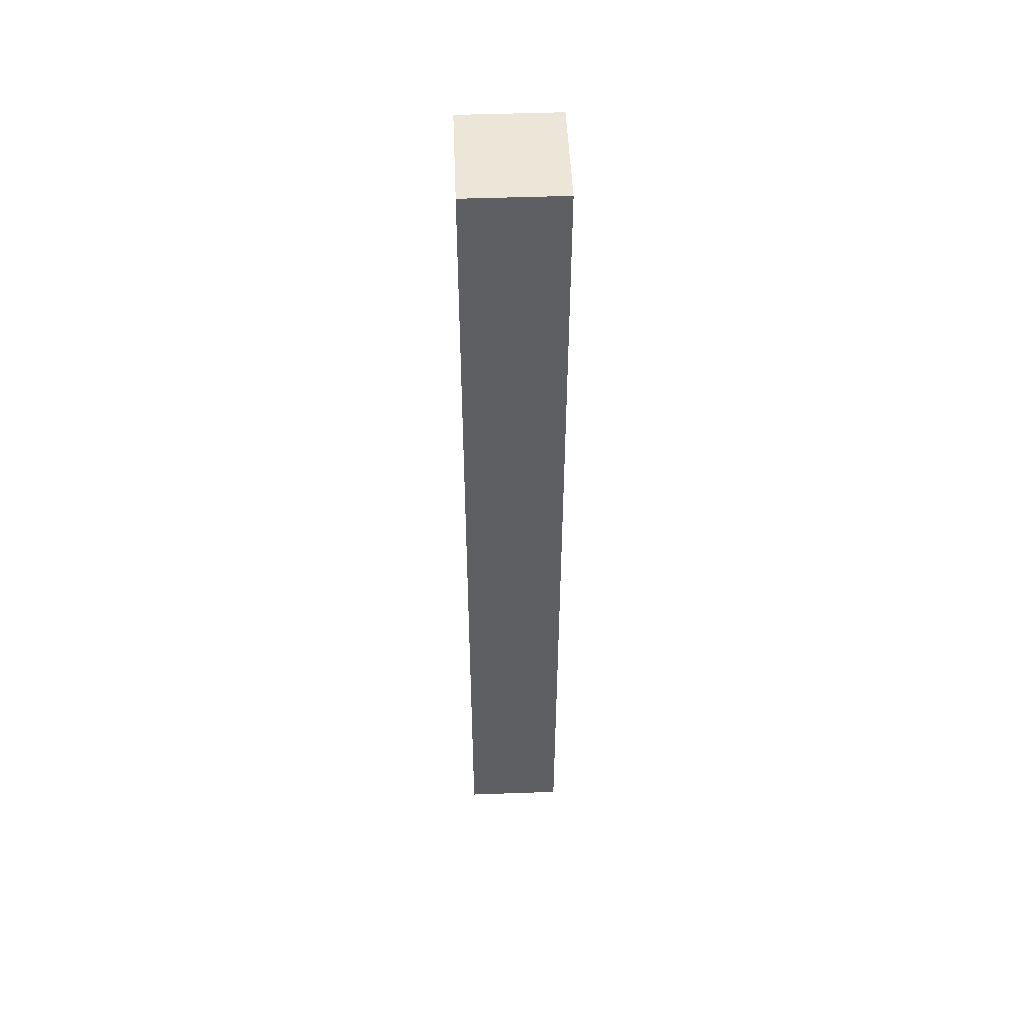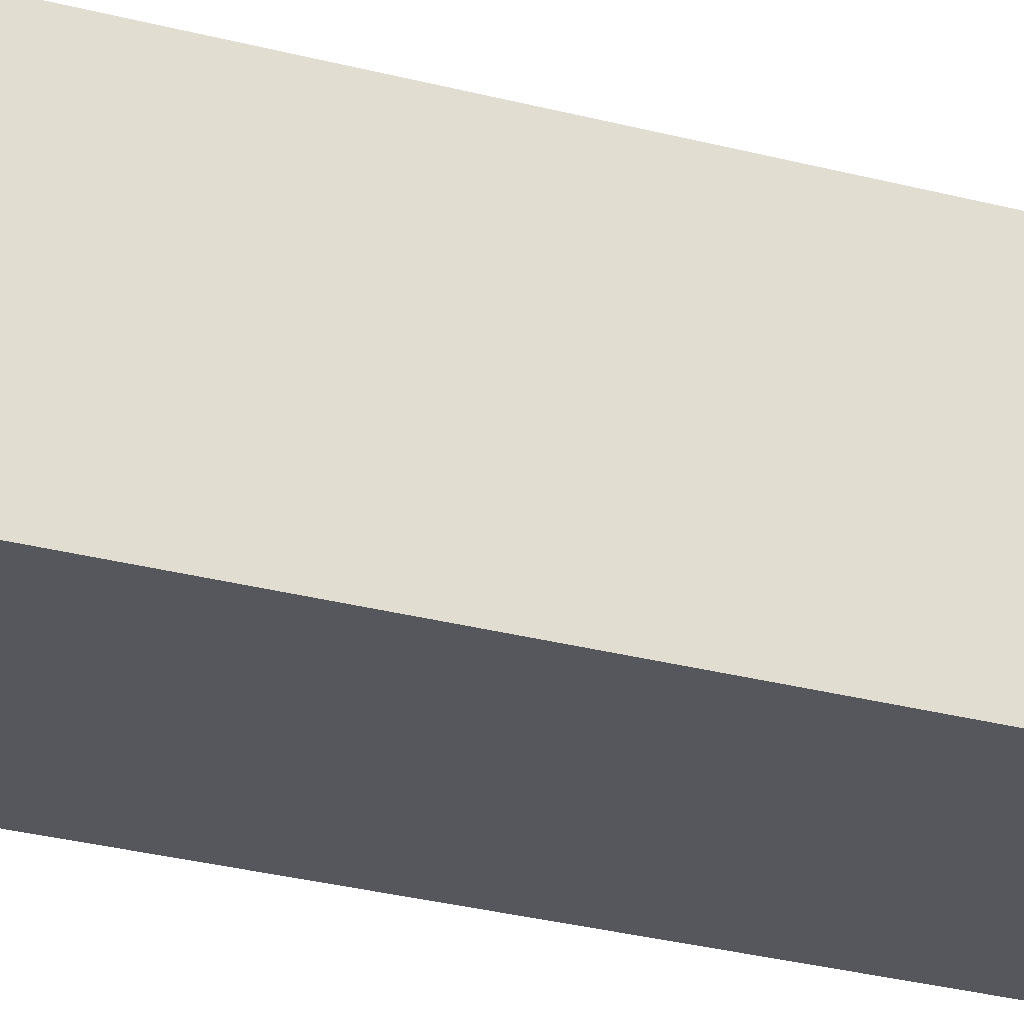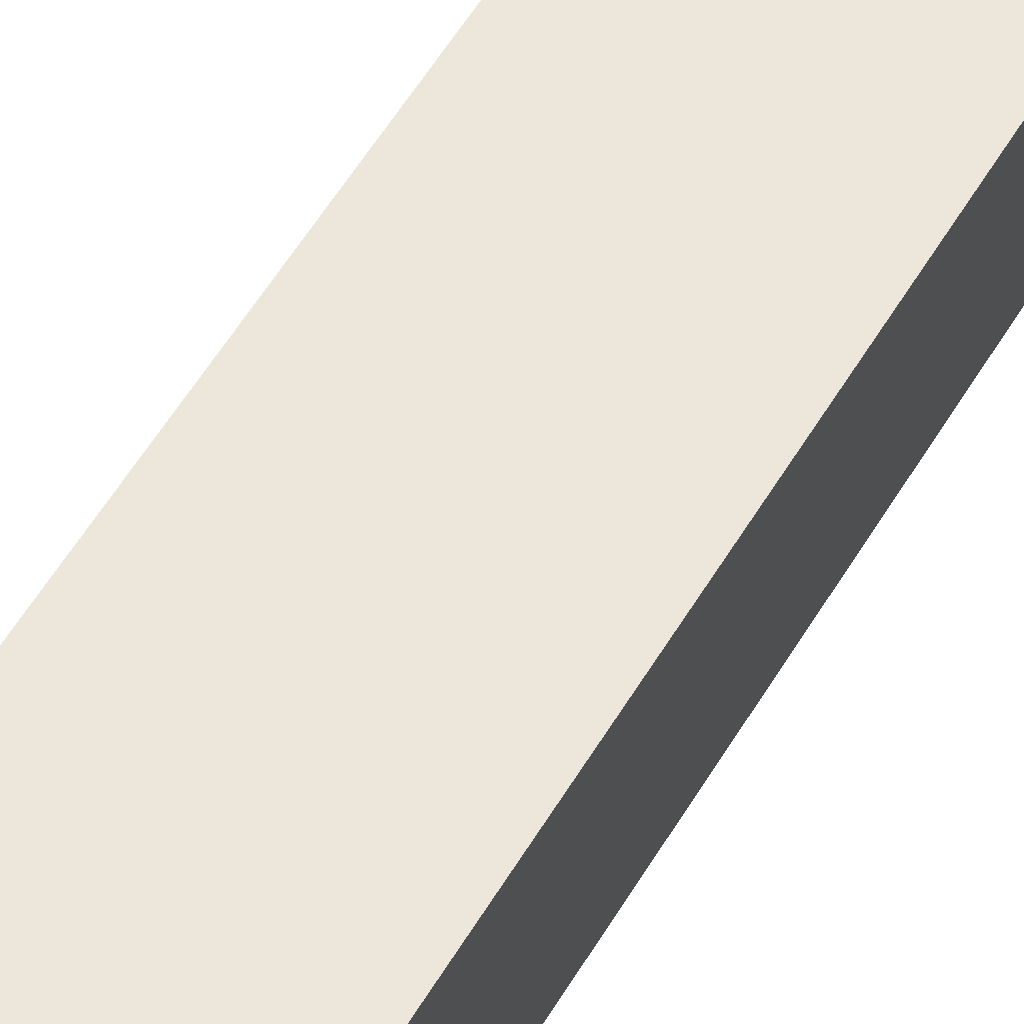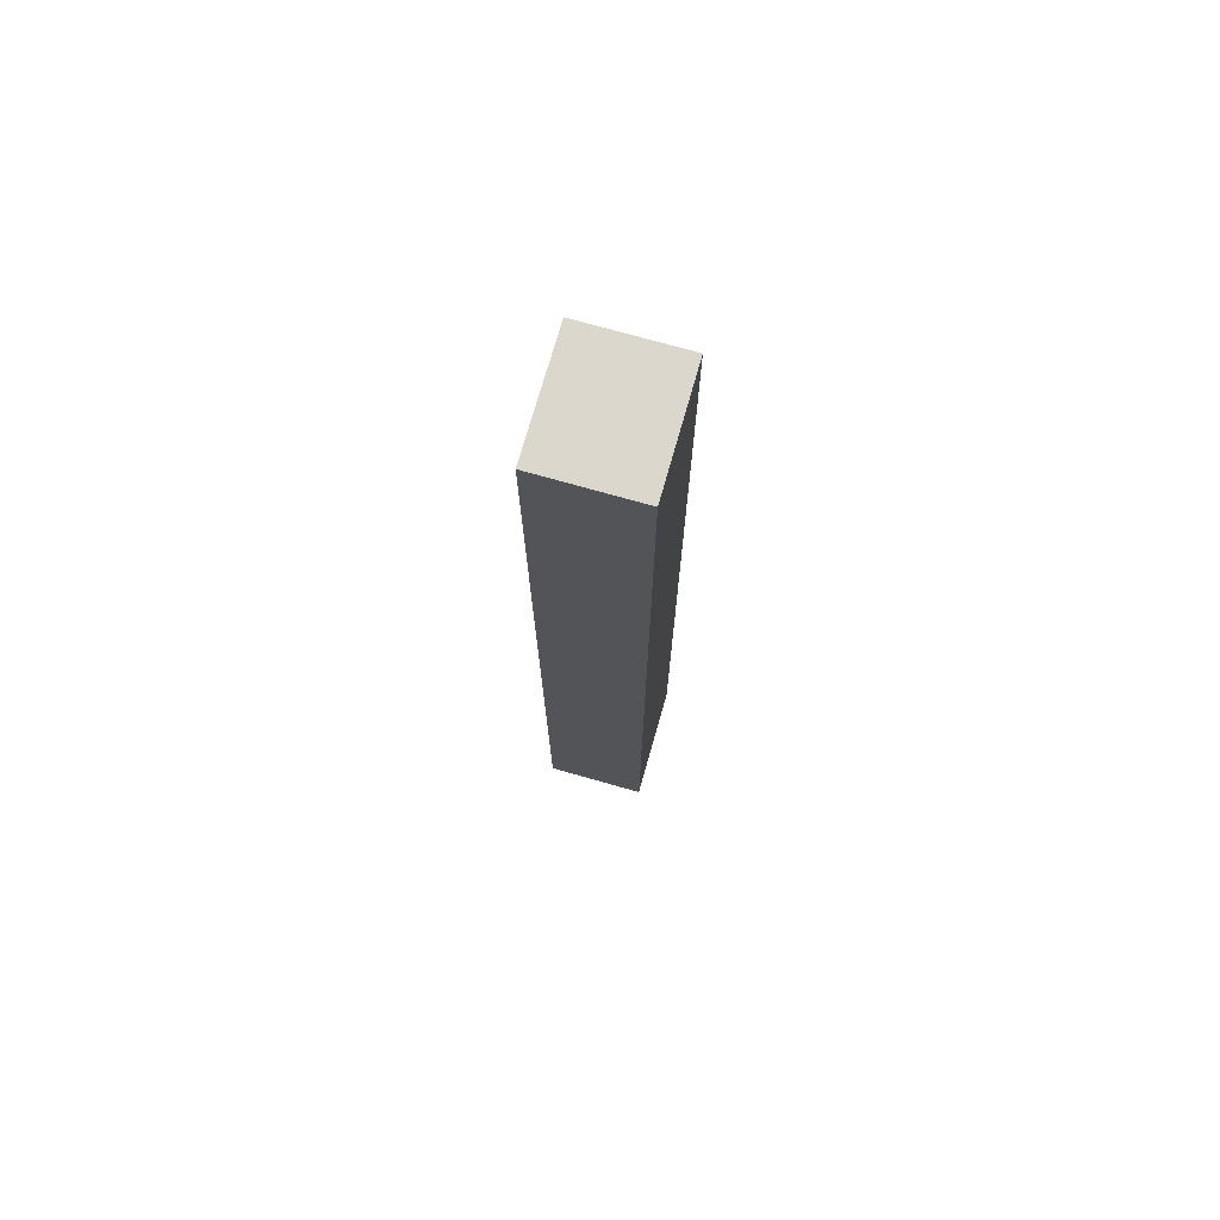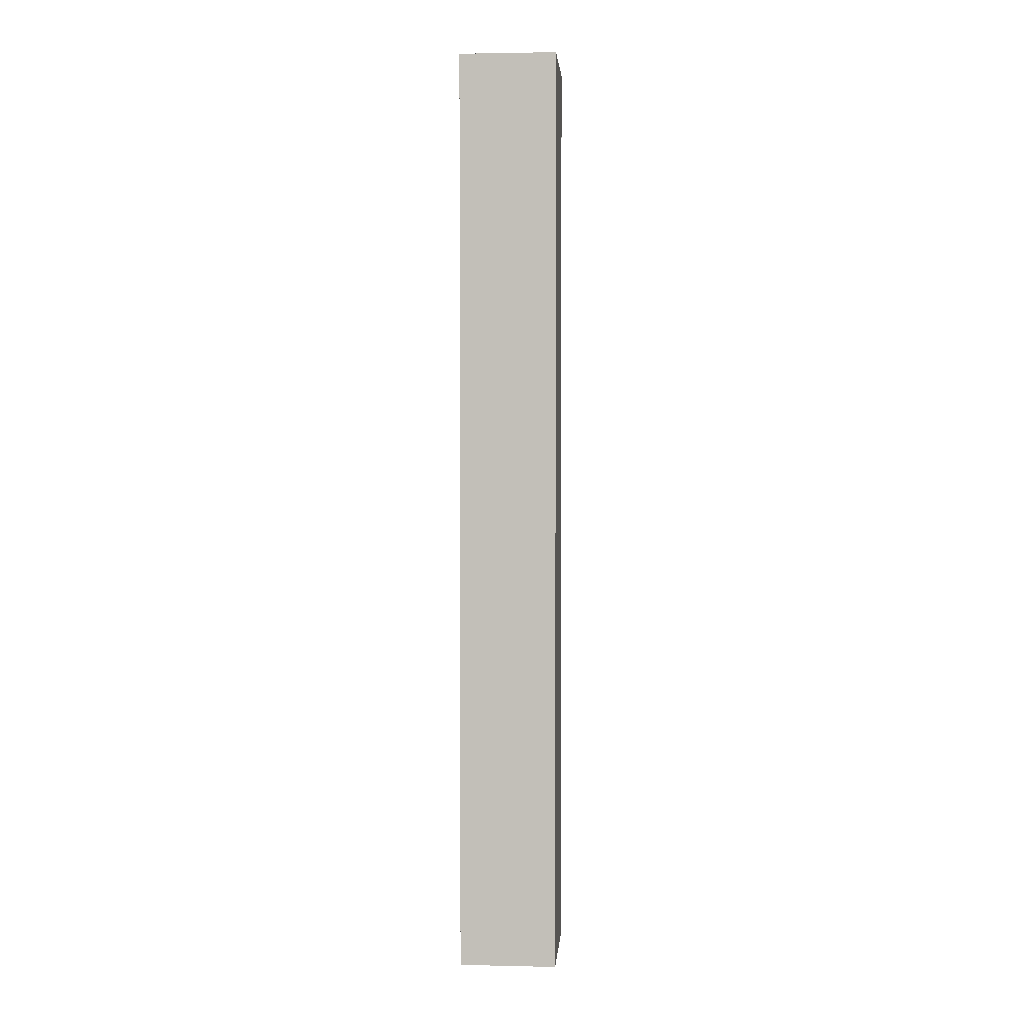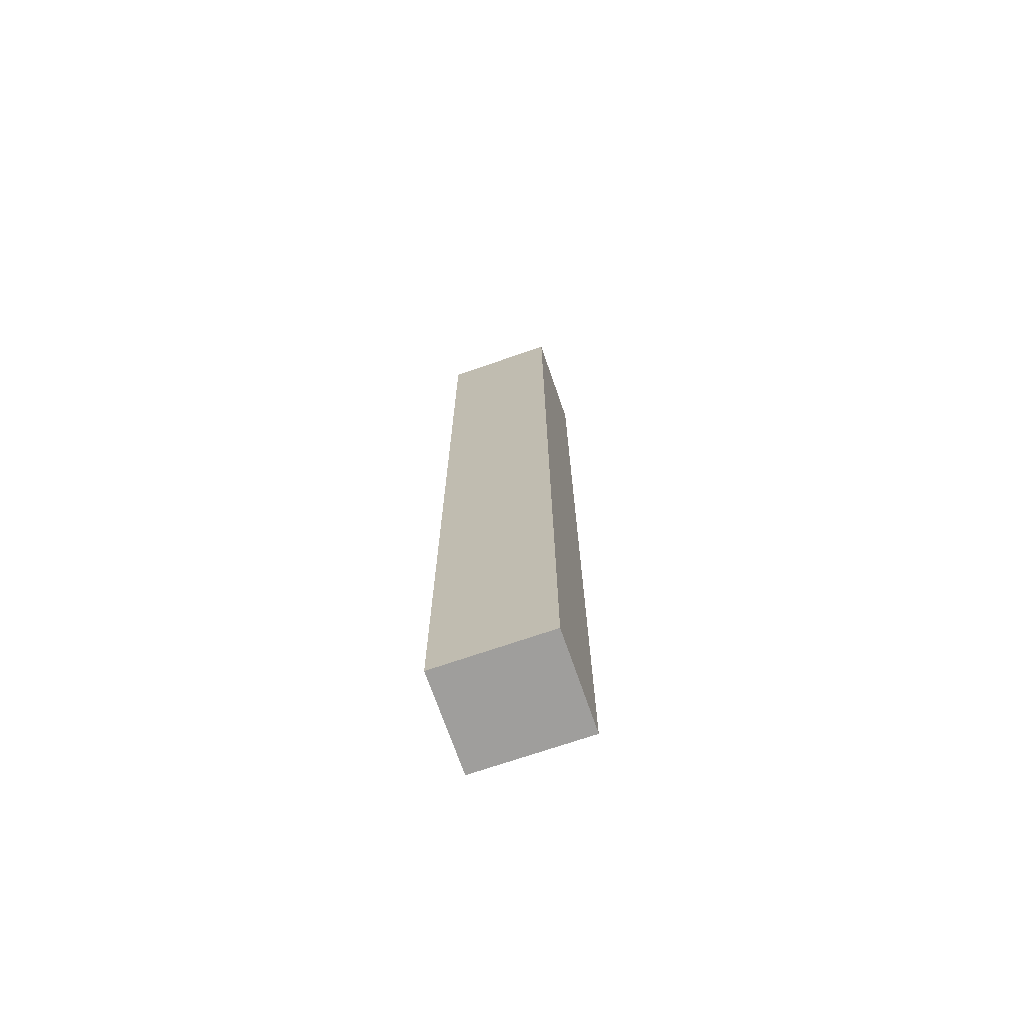
<metadata>
{"format":"obj","ext":"obj","renderer":"f3d","projection":"perspective","resolution":1024,"background":"white","views":[{"elev":49.3,"azim":166.4,"up":"+Y"},{"elev":-18.7,"azim":59.2,"up":"+Z"},{"elev":46.5,"azim":-152.9,"up":"+Z"},{"elev":73.4,"azim":-175.5,"up":"+Y"},{"elev":2.3,"azim":173.1,"up":"+Y"},{"elev":-70.9,"azim":-82.3,"up":"+Y"}]}
</metadata>
<code>
v  1.191 11.58 0.239
v  0.279 11.58 -1.389
v  0 11.58 7.092e-16
v  1.47 11.58 -1.15
v  0.279 8.505e-17 -1.389
v  0 0 0
v  1.191 -1.463e-17 0.239
v  1.47 7.042e-17 -1.15
g defaultobject
f 1 2 3
f 2 1 4
f 5 3 2
f 3 5 6
f 6 1 3
f 1 6 7
f 7 4 1
f 4 7 8
f 8 2 4
f 2 8 5
f 5 7 6
f 7 5 8

</code>
